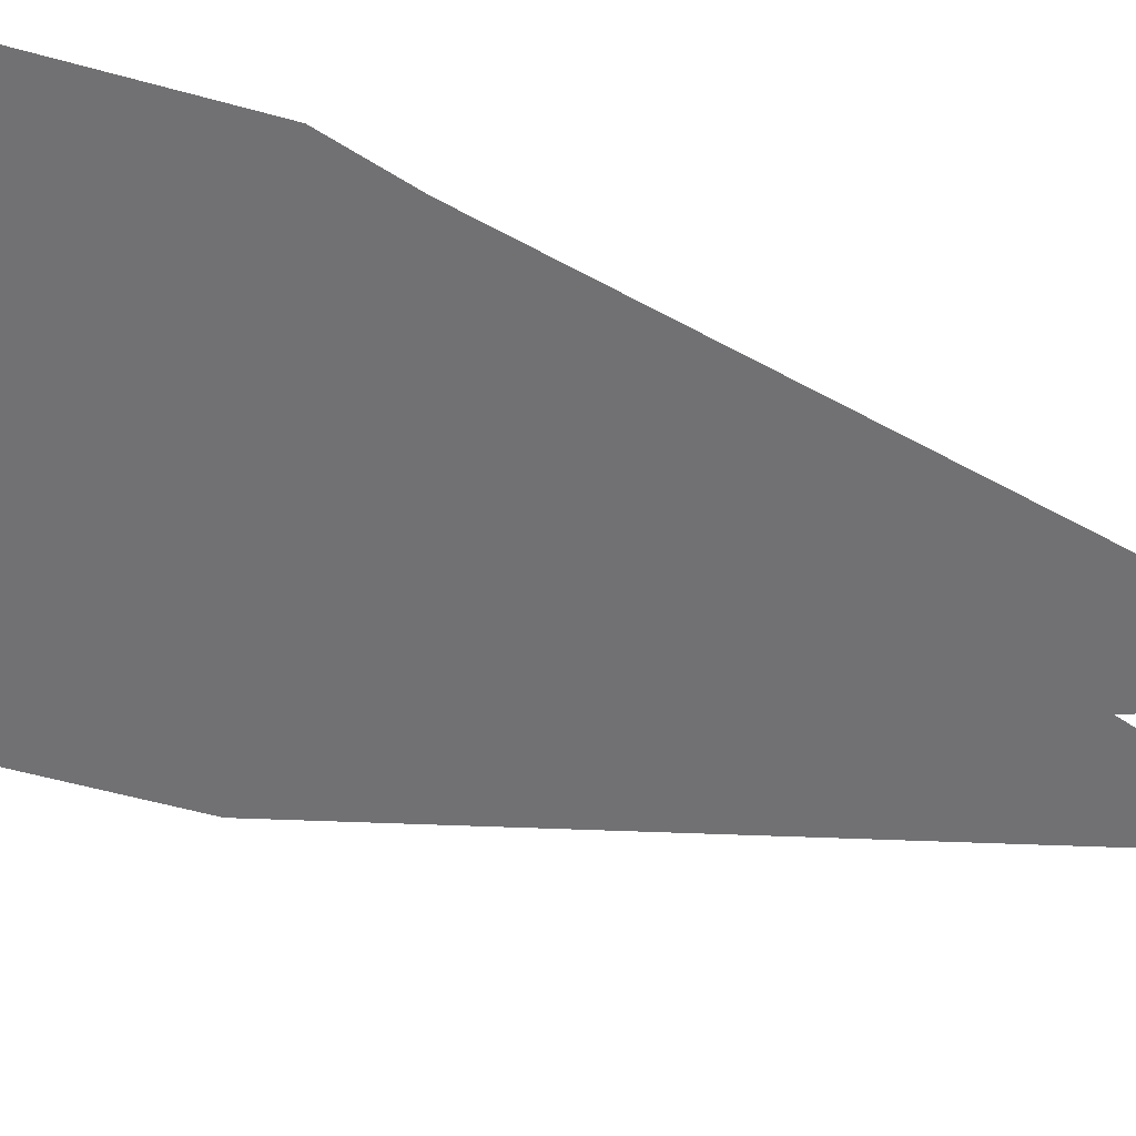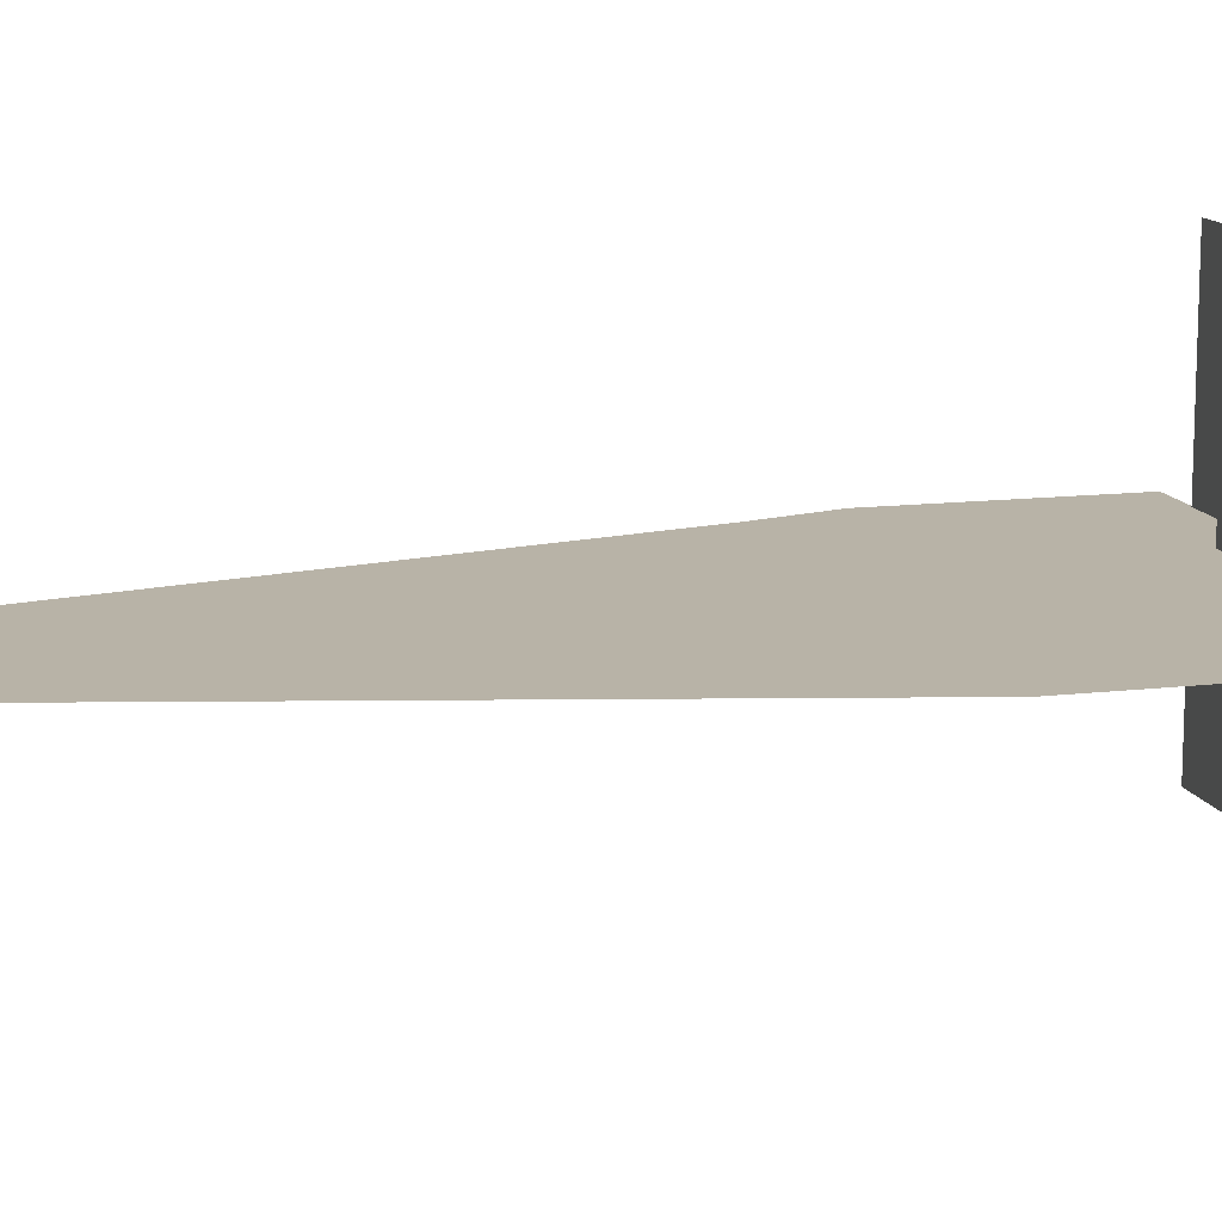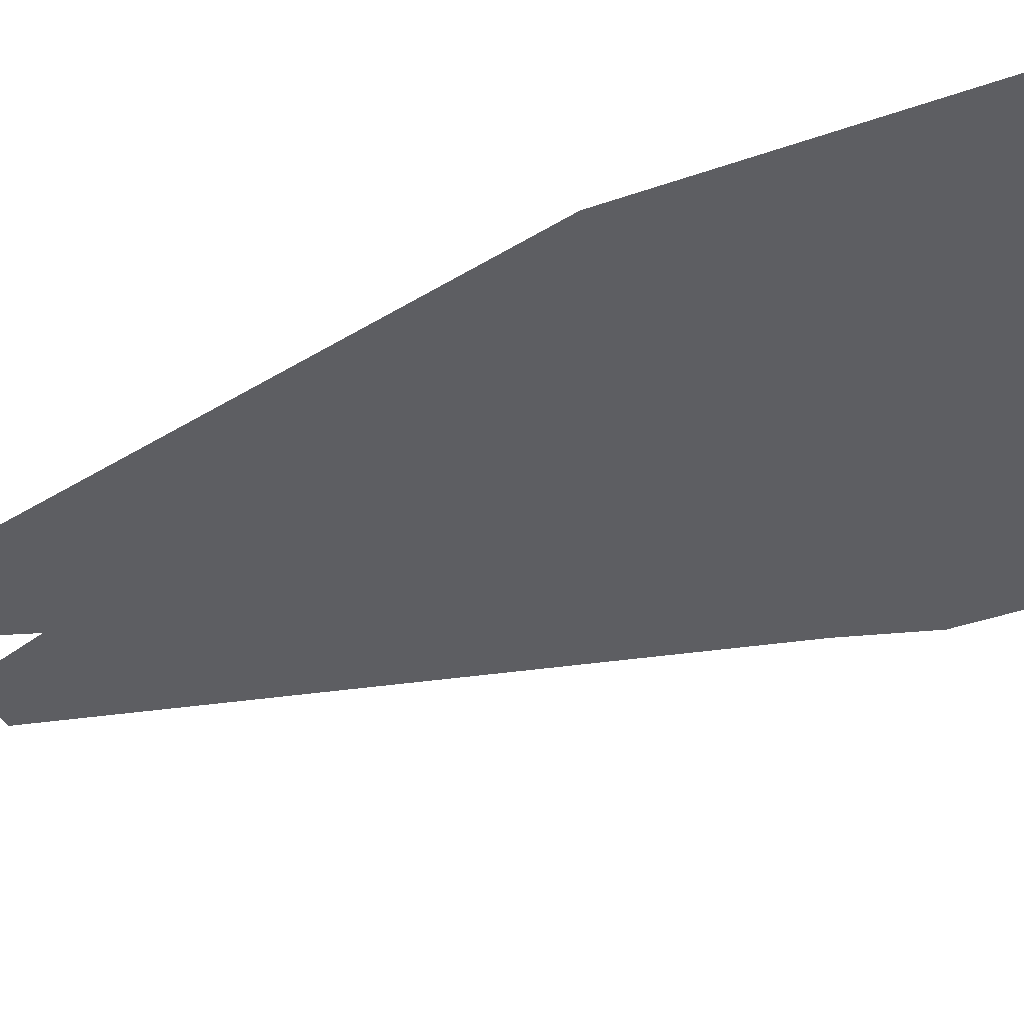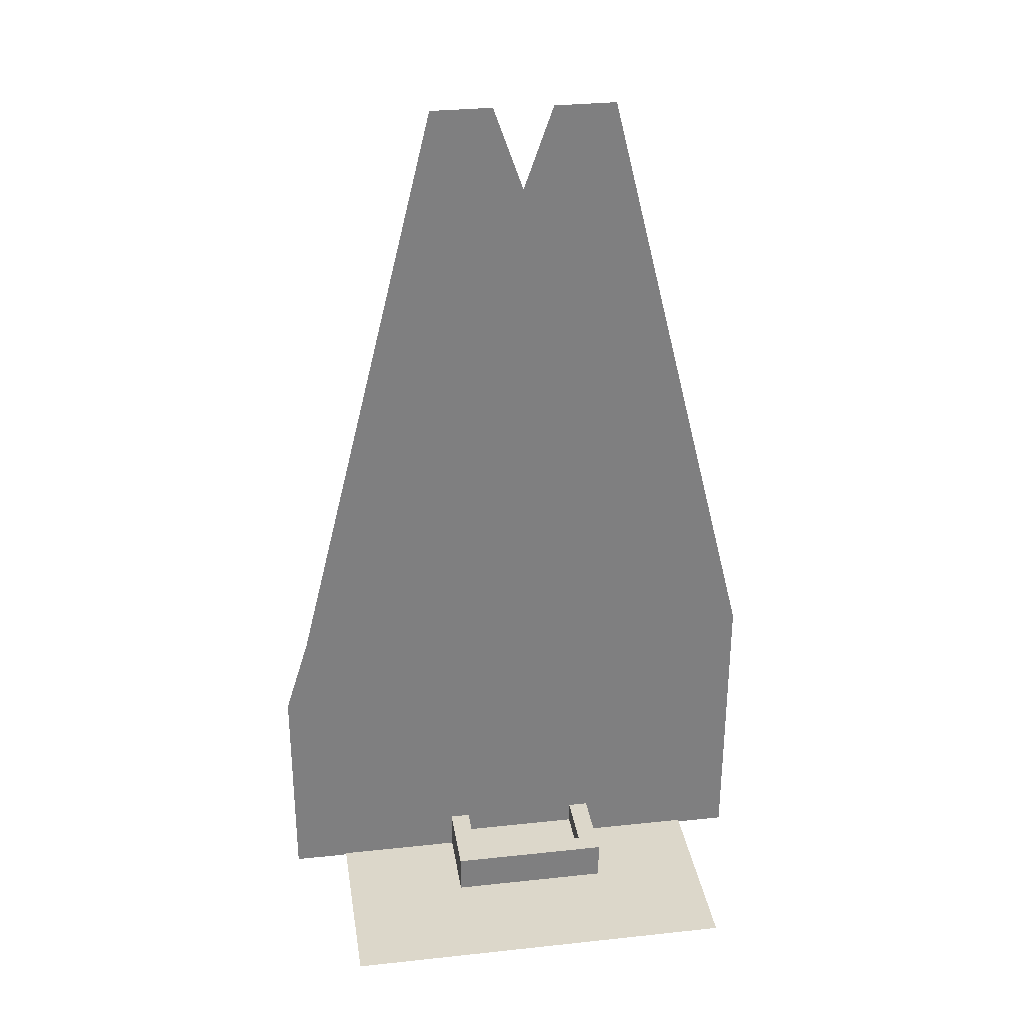
<metadata>
{"format":"obj","ext":"obj","renderer":"f3d","projection":"perspective","resolution":1024,"background":"white","views":[{"elev":-55.3,"azim":-106.3,"up":"+Y"},{"elev":12.8,"azim":74.8,"up":"+Y"},{"elev":-38.5,"azim":114.3,"up":"+Y"},{"elev":30.7,"azim":-8.8,"up":"+Z"}]}
</metadata>
<code>
v -0.946 -1.946 0.5905
v 1 0 0.5905
v -0.946 1.946 0.5905
v 2.946 -1.946 0.5905
v 2.946 1.946 0.5905
v -0.946 1.946 1.297
v 2.946 1.946 1.297
v 3.595 2.595 1.297
v -1.595 2.595 1.297
v 3.595 -2.595 1.297
v 2.946 -1.946 1.297
v -1.595 -2.595 1.297
v -0.946 -1.946 1.297
v -1.595 -2.595 0
v -1.595 2.595 0
v 3.595 2.595 0
v 3.595 -2.595 0
v -5.06 -6.16 0.025
v 7.26 -6.16 0.025
v 7.26 6.16 0.025
v -5.06 6.16 0.025
v 4 0 20
v 3.598 1.5 20
v 2.5 2.598 20
v 1 3 20
v -0.5 2.598 20
v -1.598 1.5 20
v -2 3.674e-16 20
v -1.598 -1.5 20
v -0.5 -2.598 20
v 1 -3 20
v 2.5 -2.598 20
v 3.598 -1.5 20
v 3.598 1.5 0
v 4 0 0
v 2.5 2.598 0
v 1 3 0
v -0.5 2.598 0
v -1.598 1.5 0
v -2 3.674e-16 0
v -1.598 -1.5 0
v -0.5 -2.598 0
v 1 -3 0
v 2.5 -2.598 0
v 3.598 -1.5 0
v 8.883 -1.157e-14 -0.05743
v 8.912 -1.903e-14 9.369
v 4.04 -3.466e-14 29.11
v 2.055 -3.466e-14 29.11
v -5.014 -1.883e-14 9.113
v -5.042 -1.157e-14 -0.05743
v 7.225 -1.902e-17 -0.02965
v 7.197 -7.279e-15 9.14
v 0.1278 -2.311e-14 29.14
v -1.858 -2.311e-14 29.14
v -6.729 -7.482e-15 9.397
v -6.7 -1.902e-17 -0.02965
v -5.66 -6.16 0.025
v 6.66 -6.16 0.025
v 6.66 6.16 0.025
v -5.66 6.16 0.025
v 8.325 0 -0.006677
v 8.325 0 7.133
v 3.325 0 23.13
v 1.325 0 23.13
v -5.6 0 7.304
v -5.6 0 -0.006677
v 6.463 0 -0.025
v 6.463 0 7.286
v -0.4621 0 23.11
v -2.462 0 23.11
v -7.462 0 7.115
v -7.462 0 -0.025
g box_drit tree_box_planter_bricks prop_snow_tree_large_brickbox_ul prop_snow_tree_large_ul_group prop_snow_tree_large pine_trees
f 1 2 3
f 1 4 2
f 4 5 2
f 5 3 2
f 6 7 8 9
f 10 8 7 11
f 12 10 11 13
f 9 12 13 6
f 14 12 9 15
f 15 9 8 16
f 16 8 10 17
f 17 10 12 14
f 7 5 4 11
f 13 1 3 6
f 11 4 1 13
f 6 3 5 7
g shadow_snow_tree_large_brickbox_ul prop_snow_tree_large_brickbox_ul prop_snow_tree_large_ul_group prop_snow_tree_large pine_trees
f 18 19 20 21
g prop_snow_tree_large_brickbox_ul_collide prop_snow_tree_large_brickbox_ul prop_snow_tree_large_ul_group prop_snow_tree_large pine_trees
f 22 23 24 25 26 27 28 29 30 31 32 33
f 34 23 22 35
f 36 24 23 34
f 37 25 24 36
f 38 26 25 37
f 39 27 26 38
f 40 28 27 39
f 41 29 28 40
f 42 30 29 41
f 43 31 30 42
f 44 32 31 43
f 45 33 32 44
f 35 22 33 45
f 45 44 43 42 41 40 39 38 37 36 34 35
g p285_1 prop_snow_tree_leaves_large_brickbox_ul_1 prop_snow_tree_large_brickbox_ul_tflip prop_snow_tree_large_brickbox_ul prop_snow_tree_large_ul_group prop_snow_tree_large pine_trees
f 46 47 48 49 50 51
g p285_3 prop_snow_tree_leaves_large_brickbox_ul_2 prop_snow_tree_large_brickbox_ul_tflip prop_snow_tree_large_brickbox_ul prop_snow_tree_large_ul_group prop_snow_tree_large pine_trees
f 46 47 48 49 50 51
g box3_top tree_planter_box3 prop_snow_tree_large_woodbox_ul prop_snow_tree_large_ul_group prop_snow_tree_large pine_trees
f 9 12 13 6
f 12 10 11 13
f 10 8 7 11
f 6 7 8 9
f 5 3 2
f 4 5 2
f 1 4 2
f 1 2 3
f 7 5 4 11
f 11 4 1 13
f 13 1 3 6
f 6 3 5 7
f 14 12 9 15
f 15 9 8 16
f 16 8 10 17
f 17 10 12 14
g shadow_snow_tree_large_woodbox_ul prop_snow_tree_large_woodbox_ul prop_snow_tree_large_ul_group prop_snow_tree_large pine_trees
f 18 19 20 21
g prop_snow_tree_large_collide_woodbox_ul prop_snow_tree_large_woodbox_ul prop_snow_tree_large_ul_group prop_snow_tree_large pine_trees
f 22 23 24 25 26 27 28 29 30 31 32 33
f 34 23 22 35
f 36 24 23 34
f 37 25 24 36
f 38 26 25 37
f 39 27 26 38
f 40 28 27 39
f 41 29 28 40
f 42 30 29 41
f 43 31 30 42
f 44 32 31 43
f 45 33 32 44
f 35 22 33 45
f 45 44 43 42 41 40 39 38 37 36 34 35
g p285_4 prop_snow_tree_leaves_large_woodbox_ul_1 prop_snow_tree_large_woodbox_ul_tflip prop_snow_tree_large_woodbox_ul prop_snow_tree_large_ul_group prop_snow_tree_large pine_trees
f 46 47 48 49 50 51
g p285_5 prop_snow_tree_leaves_large_woodbox_ul_2 prop_snow_tree_large_woodbox_ul_tflip prop_snow_tree_large_woodbox_ul prop_snow_tree_large_ul_group prop_snow_tree_large pine_trees
f 46 47 48 49 50 51
g shadow_snow_tree_large_nobox_ul prop_snow_tree_large_nobox_ul prop_snow_tree_large_ul_group prop_snow_tree_large pine_trees
f 18 19 20 21
g prop_snow_tree_large_collide_nobox_ul prop_snow_tree_large_nobox_ul prop_snow_tree_large_ul_group prop_snow_tree_large pine_trees
f 22 23 24 25 26 27 28 29 30 31 32 33
f 34 23 22 35
f 36 24 23 34
f 37 25 24 36
f 38 26 25 37
f 39 27 26 38
f 40 28 27 39
f 41 29 28 40
f 42 30 29 41
f 43 31 30 42
f 44 32 31 43
f 45 33 32 44
f 35 22 33 45
f 45 44 43 42 41 40 39 38 37 36 34 35
g p285_6 prop_snow_tree_leaves_large_nobox_ul_1 prop_snow_tree_large_nobox_ul_tflip prop_snow_tree_large_nobox_ul prop_snow_tree_large_ul_group prop_snow_tree_large pine_trees
f 46 47 48 49 50 51
g p285_7 prop_snow_tree_leaves_large_nobox_ul_2 prop_snow_tree_large_nobox_ul_tflip prop_snow_tree_large_nobox_ul prop_snow_tree_large_ul_group prop_snow_tree_large pine_trees
f 46 47 48 49 50 51
g box_drit_1 tree_box_planter_bricks_1 prop_snow_tree_large_brickbox_ur prop_snow_tree_large_ur_group prop_snow_tree_large pine_trees
f 1 2 3
f 1 4 2
f 4 5 2
f 5 3 2
f 6 7 8 9
f 10 8 7 11
f 12 10 11 13
f 9 12 13 6
f 14 12 9 15
f 15 9 8 16
f 16 8 10 17
f 17 10 12 14
f 7 5 4 11
f 13 1 3 6
f 11 4 1 13
f 6 3 5 7
g shadow_snow_tree_large_brickbox_ur prop_snow_tree_large_brickbox_ur prop_snow_tree_large_ur_group prop_snow_tree_large pine_trees
f 18 19 20 21
g prop_snow_tree_large_collide_brickbox_ur prop_snow_tree_large_brickbox_ur prop_snow_tree_large_ur_group prop_snow_tree_large pine_trees
f 22 23 24 25 26 27 28 29 30 31 32 33
f 34 23 22 35
f 36 24 23 34
f 37 25 24 36
f 38 26 25 37
f 39 27 26 38
f 40 28 27 39
f 41 29 28 40
f 42 30 29 41
f 43 31 30 42
f 44 32 31 43
f 45 33 32 44
f 35 22 33 45
f 45 44 43 42 41 40 39 38 37 36 34 35
g p287 prop_snow_tree_leaves_large_brickbox_ur_1 prop_snow_tree_large_brickbox_ur_tflip prop_snow_tree_large_brickbox_ur prop_snow_tree_large_ur_group prop_snow_tree_large pine_trees
f 52 53 54 55 56 57
g p287_3 prop_snow_tree_leaves_large_brickbox_ur_2 prop_snow_tree_large_brickbox_ur_tflip prop_snow_tree_large_brickbox_ur prop_snow_tree_large_ur_group prop_snow_tree_large pine_trees
f 52 53 54 55 56 57
g box3_top_1 tree_planter_box3_1 prop_snow_tree_large_woodbox_ur prop_snow_tree_large_ur_group prop_snow_tree_large pine_trees
f 9 12 13 6
f 12 10 11 13
f 10 8 7 11
f 6 7 8 9
f 5 3 2
f 4 5 2
f 1 4 2
f 1 2 3
f 7 5 4 11
f 11 4 1 13
f 13 1 3 6
f 6 3 5 7
f 14 12 9 15
f 15 9 8 16
f 16 8 10 17
f 17 10 12 14
g shadow_snow_tree_large_woodbox_ur prop_snow_tree_large_woodbox_ur prop_snow_tree_large_ur_group prop_snow_tree_large pine_trees
f 18 19 20 21
g prop_snow_tree_large_collide_woodbox_ur prop_snow_tree_large_woodbox_ur prop_snow_tree_large_ur_group prop_snow_tree_large pine_trees
f 22 23 24 25 26 27 28 29 30 31 32 33
f 34 23 22 35
f 36 24 23 34
f 37 25 24 36
f 38 26 25 37
f 39 27 26 38
f 40 28 27 39
f 41 29 28 40
f 42 30 29 41
f 43 31 30 42
f 44 32 31 43
f 45 33 32 44
f 35 22 33 45
f 45 44 43 42 41 40 39 38 37 36 34 35
g p287_4 prop_snow_tree_leaves_large_woodbox_ur_1 prop_snow_tree_large_woodbox_ur_tflip prop_snow_tree_large_woodbox_ur prop_snow_tree_large_ur_group prop_snow_tree_large pine_trees
f 52 53 54 55 56 57
g p287_5 prop_snow_tree_leaves_large_woodbox_ur_2 prop_snow_tree_large_woodbox_ur_tflip prop_snow_tree_large_woodbox_ur prop_snow_tree_large_ur_group prop_snow_tree_large pine_trees
f 52 53 54 55 56 57
g shadow_snow_tree_large_nobox_ur prop_snow_tree_large_nobox_ur prop_snow_tree_large_ur_group prop_snow_tree_large pine_trees
f 18 19 20 21
g prop_snow_tree_large_collide_nobox_ur prop_snow_tree_large_nobox_ur prop_snow_tree_large_ur_group prop_snow_tree_large pine_trees
f 22 23 24 25 26 27 28 29 30 31 32 33
f 34 23 22 35
f 36 24 23 34
f 37 25 24 36
f 38 26 25 37
f 39 27 26 38
f 40 28 27 39
f 41 29 28 40
f 42 30 29 41
f 43 31 30 42
f 44 32 31 43
f 45 33 32 44
f 35 22 33 45
f 45 44 43 42 41 40 39 38 37 36 34 35
g p287_6 prop_snow_tree_leaves_large_nobox_ur_1 prop_snow_tree_large_nobox_ur_tflip prop_snow_tree_large_nobox_ur prop_snow_tree_large_ur_group prop_snow_tree_large pine_trees
f 52 53 54 55 56 57
g p287_7 prop_snow_tree_leaves_large_nobox_ur_2 prop_snow_tree_large_nobox_ur_tflip prop_snow_tree_large_nobox_ur prop_snow_tree_large_ur_group prop_snow_tree_large pine_trees
f 52 53 54 55 56 57
g box_drit_2 tree_box_planter_bricks_2 prop_snow_tree_small_brickbox_ul prop_snow_tree_small_ul_group prop_snow_tree_small pine_trees
f 1 2 3
f 1 4 2
f 4 5 2
f 5 3 2
f 6 7 8 9
f 10 8 7 11
f 12 10 11 13
f 9 12 13 6
f 14 12 9 15
f 15 9 8 16
f 16 8 10 17
f 17 10 12 14
f 7 5 4 11
f 13 1 3 6
f 11 4 1 13
f 6 3 5 7
g shadow_snow_tree_small_brickbox_ul prop_snow_tree_small_brickbox_ul prop_snow_tree_small_ul_group prop_snow_tree_small pine_trees
f 58 59 60 61
g prop_snow_tree_small_brickbox_ul_collide prop_snow_tree_small_brickbox_ul prop_snow_tree_small_ul_group prop_snow_tree_small pine_trees
f 22 23 24 25 26 27 28 29 30 31 32 33
f 34 23 22 35
f 36 24 23 34
f 37 25 24 36
f 38 26 25 37
f 39 27 26 38
f 40 28 27 39
f 41 29 28 40
f 42 30 29 41
f 43 31 30 42
f 44 32 31 43
f 45 33 32 44
f 35 22 33 45
f 45 44 43 42 41 40 39 38 37 36 34 35
g p292 prop_snow_tree_leaves_small_brickbox_ul_1 prop_snow_tree_small_brickbox_ul_tflip prop_snow_tree_small_brickbox_ul prop_snow_tree_small_ul_group prop_snow_tree_small pine_trees
f 62 63 64 65 66 67
g p292_3 prop_snow_tree_leaves_small_brickbox_ul_2 prop_snow_tree_small_brickbox_ul_tflip prop_snow_tree_small_brickbox_ul prop_snow_tree_small_ul_group prop_snow_tree_small pine_trees
f 62 63 64 65 66 67
g box3_top_2 tree_planter_box3_2 prop_snow_tree_small_woodbox_ul prop_snow_tree_small_ul_group prop_snow_tree_small pine_trees
f 9 12 13 6
f 12 10 11 13
f 10 8 7 11
f 6 7 8 9
f 5 3 2
f 4 5 2
f 1 4 2
f 1 2 3
f 7 5 4 11
f 11 4 1 13
f 13 1 3 6
f 6 3 5 7
f 14 12 9 15
f 15 9 8 16
f 16 8 10 17
f 17 10 12 14
g shadow_snow_tree_small_woodbox_ul prop_snow_tree_small_woodbox_ul prop_snow_tree_small_ul_group prop_snow_tree_small pine_trees
f 58 59 60 61
g prop_snow_tree_small_woodbox_ul_collide prop_snow_tree_small_woodbox_ul prop_snow_tree_small_ul_group prop_snow_tree_small pine_trees
f 22 23 24 25 26 27 28 29 30 31 32 33
f 34 23 22 35
f 36 24 23 34
f 37 25 24 36
f 38 26 25 37
f 39 27 26 38
f 40 28 27 39
f 41 29 28 40
f 42 30 29 41
f 43 31 30 42
f 44 32 31 43
f 45 33 32 44
f 35 22 33 45
f 45 44 43 42 41 40 39 38 37 36 34 35
g p292_4 prop_snow_tree_leaves_small_woodbox_ul_1 prop_snow_tree_small_woodbox_ul_tflip prop_snow_tree_small_woodbox_ul prop_snow_tree_small_ul_group prop_snow_tree_small pine_trees
f 62 63 64 65 66 67
g p292_5 prop_snow_tree_leaves_small_woodbox_ul_2 prop_snow_tree_small_woodbox_ul_tflip prop_snow_tree_small_woodbox_ul prop_snow_tree_small_ul_group prop_snow_tree_small pine_trees
f 62 63 64 65 66 67
g shadow_snow_tree_small_nobox_ul prop_snow_tree_small_nobox_ul prop_snow_tree_small_ul_group prop_snow_tree_small pine_trees
f 58 59 60 61
g prop_snow_tree_small_nobox_ul_collide prop_snow_tree_small_nobox_ul prop_snow_tree_small_ul_group prop_snow_tree_small pine_trees
f 22 23 24 25 26 27 28 29 30 31 32 33
f 34 23 22 35
f 36 24 23 34
f 37 25 24 36
f 38 26 25 37
f 39 27 26 38
f 40 28 27 39
f 41 29 28 40
f 42 30 29 41
f 43 31 30 42
f 44 32 31 43
f 45 33 32 44
f 35 22 33 45
f 45 44 43 42 41 40 39 38 37 36 34 35
g p292_6 prop_snow_tree_leaves_small_nobox_ul_1 prop_snow_tree_small_nobox_ul_tflip prop_snow_tree_small_nobox_ul prop_snow_tree_small_ul_group prop_snow_tree_small pine_trees
f 62 63 64 65 66 67
g p292_7 prop_snow_tree_leaves_small_nobox_ul_2 prop_snow_tree_small_nobox_ul_tflip prop_snow_tree_small_nobox_ul prop_snow_tree_small_ul_group prop_snow_tree_small pine_trees
f 62 63 64 65 66 67
g box_drit_3 tree_box_planter_bricks_3 prop_snow_tree_small_brickbox_ur prop_snow_tree_small_ur_group prop_snow_tree_small pine_trees
f 1 2 3
f 1 4 2
f 4 5 2
f 5 3 2
f 6 7 8 9
f 10 8 7 11
f 12 10 11 13
f 9 12 13 6
f 14 12 9 15
f 15 9 8 16
f 16 8 10 17
f 17 10 12 14
f 7 5 4 11
f 13 1 3 6
f 11 4 1 13
f 6 3 5 7
g shadow_snow_tree_small_brickbox_ur prop_snow_tree_small_brickbox_ur prop_snow_tree_small_ur_group prop_snow_tree_small pine_trees
f 58 59 60 61
g prop_snow_tree_small_brickbox_ur_collide prop_snow_tree_small_brickbox_ur prop_snow_tree_small_ur_group prop_snow_tree_small pine_trees
f 22 23 24 25 26 27 28 29 30 31 32 33
f 34 23 22 35
f 36 24 23 34
f 37 25 24 36
f 38 26 25 37
f 39 27 26 38
f 40 28 27 39
f 41 29 28 40
f 42 30 29 41
f 43 31 30 42
f 44 32 31 43
f 45 33 32 44
f 35 22 33 45
f 45 44 43 42 41 40 39 38 37 36 34 35
g p290 prop_snow_tree_leaves_small_brickbox_ur_1 prop_snow_tree_small_brickbox_ur_tflip prop_snow_tree_small_brickbox_ur prop_snow_tree_small_ur_group prop_snow_tree_small pine_trees
f 68 69 70 71 72 73
g p290_3 prop_snow_tree_leaves_small_brickbox_ur_2 prop_snow_tree_small_brickbox_ur_tflip prop_snow_tree_small_brickbox_ur prop_snow_tree_small_ur_group prop_snow_tree_small pine_trees
f 68 69 70 71 72 73
g box3_top_3 tree_planter_box3_3 prop_snow_tree_small_woodbox_ur prop_snow_tree_small_ur_group prop_snow_tree_small pine_trees
f 9 12 13 6
f 12 10 11 13
f 10 8 7 11
f 6 7 8 9
f 5 3 2
f 4 5 2
f 1 4 2
f 1 2 3
f 7 5 4 11
f 11 4 1 13
f 13 1 3 6
f 6 3 5 7
f 14 12 9 15
f 15 9 8 16
f 16 8 10 17
f 17 10 12 14
g shadow_snow_tree_small_woodbox_ur prop_snow_tree_small_woodbox_ur prop_snow_tree_small_ur_group prop_snow_tree_small pine_trees
f 58 59 60 61
g prop_snow_tree_small_ur_collide_1 prop_snow_tree_small_woodbox_ur prop_snow_tree_small_ur_group prop_snow_tree_small pine_trees
f 22 23 24 25 26 27 28 29 30 31 32 33
f 34 23 22 35
f 36 24 23 34
f 37 25 24 36
f 38 26 25 37
f 39 27 26 38
f 40 28 27 39
f 41 29 28 40
f 42 30 29 41
f 43 31 30 42
f 44 32 31 43
f 45 33 32 44
f 35 22 33 45
f 45 44 43 42 41 40 39 38 37 36 34 35
g p290_4 prop_snow_tree_leaves_small_woodbox_ur_1 prop_snow_tree_small_woodbox_ur_tflip prop_snow_tree_small_woodbox_ur prop_snow_tree_small_ur_group prop_snow_tree_small pine_trees
f 68 69 70 71 72 73
g p290_5 prop_snow_tree_leaves_small_woodbox_ur_2 prop_snow_tree_small_woodbox_ur_tflip prop_snow_tree_small_woodbox_ur prop_snow_tree_small_ur_group prop_snow_tree_small pine_trees
f 68 69 70 71 72 73
g shadow_snow_tree_small_nobox_ur prop_snow_tree_small_nobox_ur prop_snow_tree_small_ur_group prop_snow_tree_small pine_trees
f 58 59 60 61
g prop_snow_tree_small_nobox_ur_collide prop_snow_tree_small_nobox_ur prop_snow_tree_small_ur_group prop_snow_tree_small pine_trees
f 22 23 24 25 26 27 28 29 30 31 32 33
f 34 23 22 35
f 36 24 23 34
f 37 25 24 36
f 38 26 25 37
f 39 27 26 38
f 40 28 27 39
f 41 29 28 40
f 42 30 29 41
f 43 31 30 42
f 44 32 31 43
f 45 33 32 44
f 35 22 33 45
f 45 44 43 42 41 40 39 38 37 36 34 35
g p290_6 prop_snow_tree_leaves_small_nobox_ur_1 prop_snow_tree_small_nobox_ur_tflip prop_snow_tree_small_nobox_ur prop_snow_tree_small_ur_group prop_snow_tree_small pine_trees
f 68 69 70 71 72 73
g p290_7 prop_snow_tree_leaves_small_nobox_ur_2 prop_snow_tree_small_nobox_ur_tflip prop_snow_tree_small_nobox_ur prop_snow_tree_small_ur_group prop_snow_tree_small pine_trees
f 68 69 70 71 72 73

</code>
